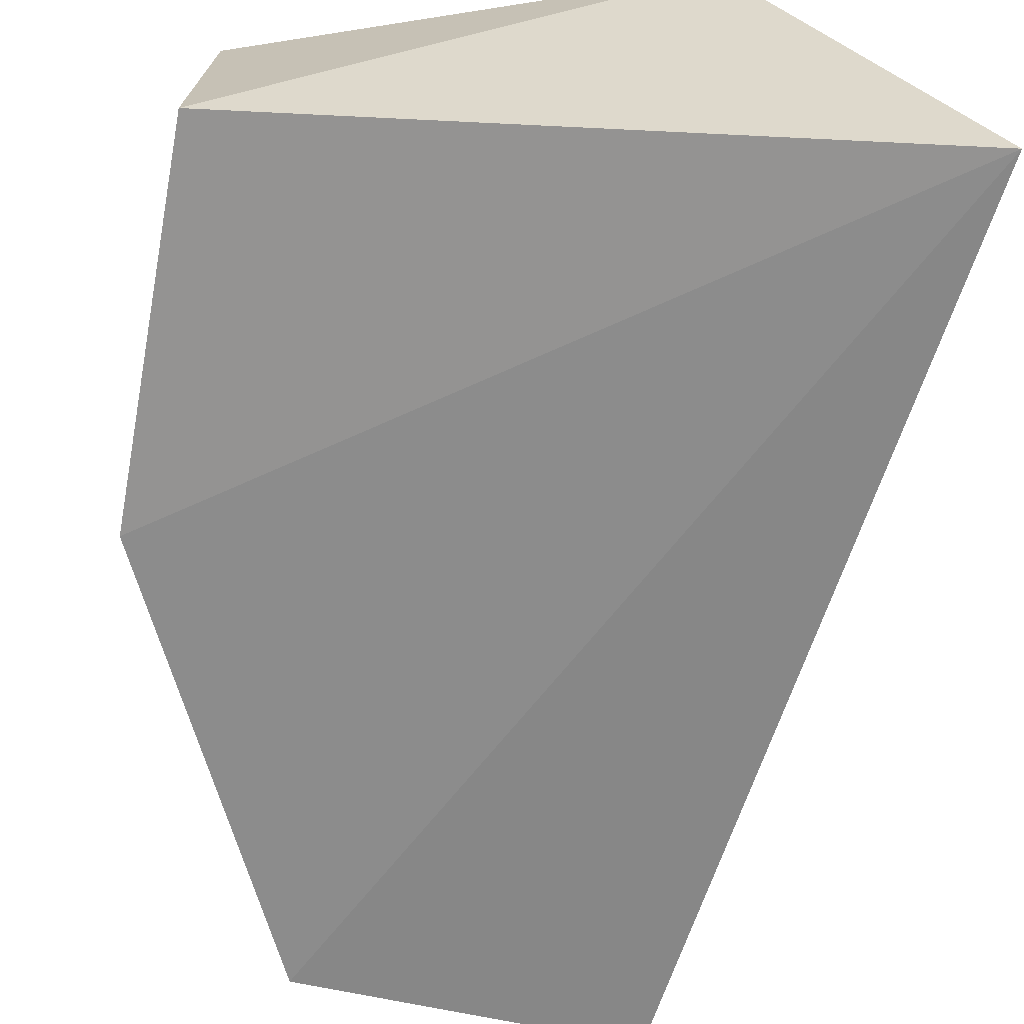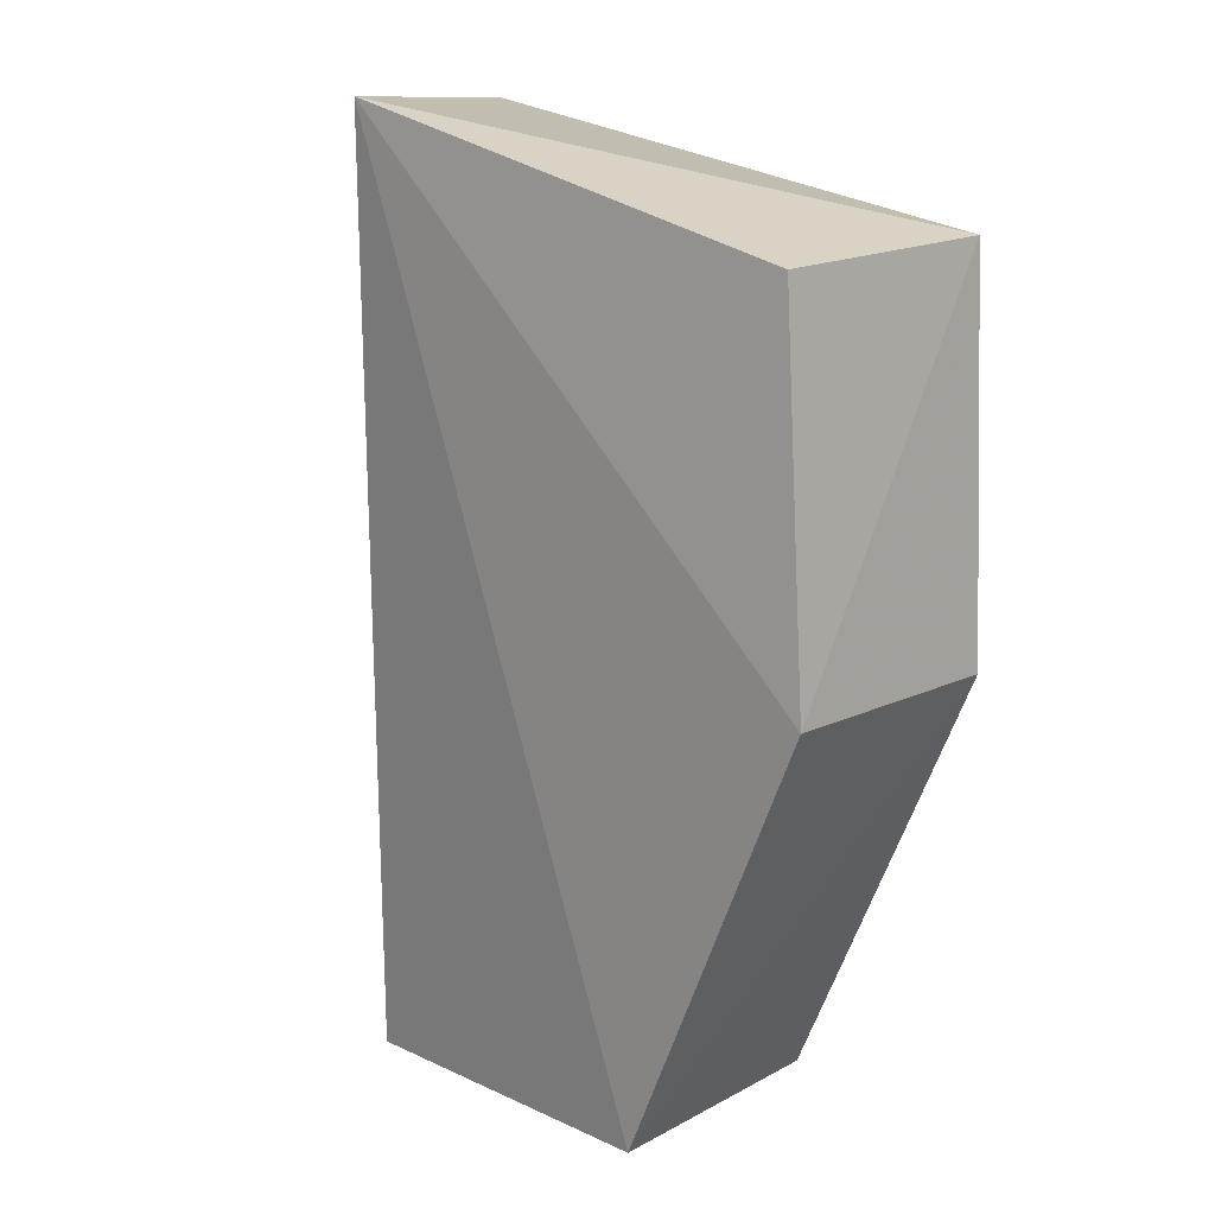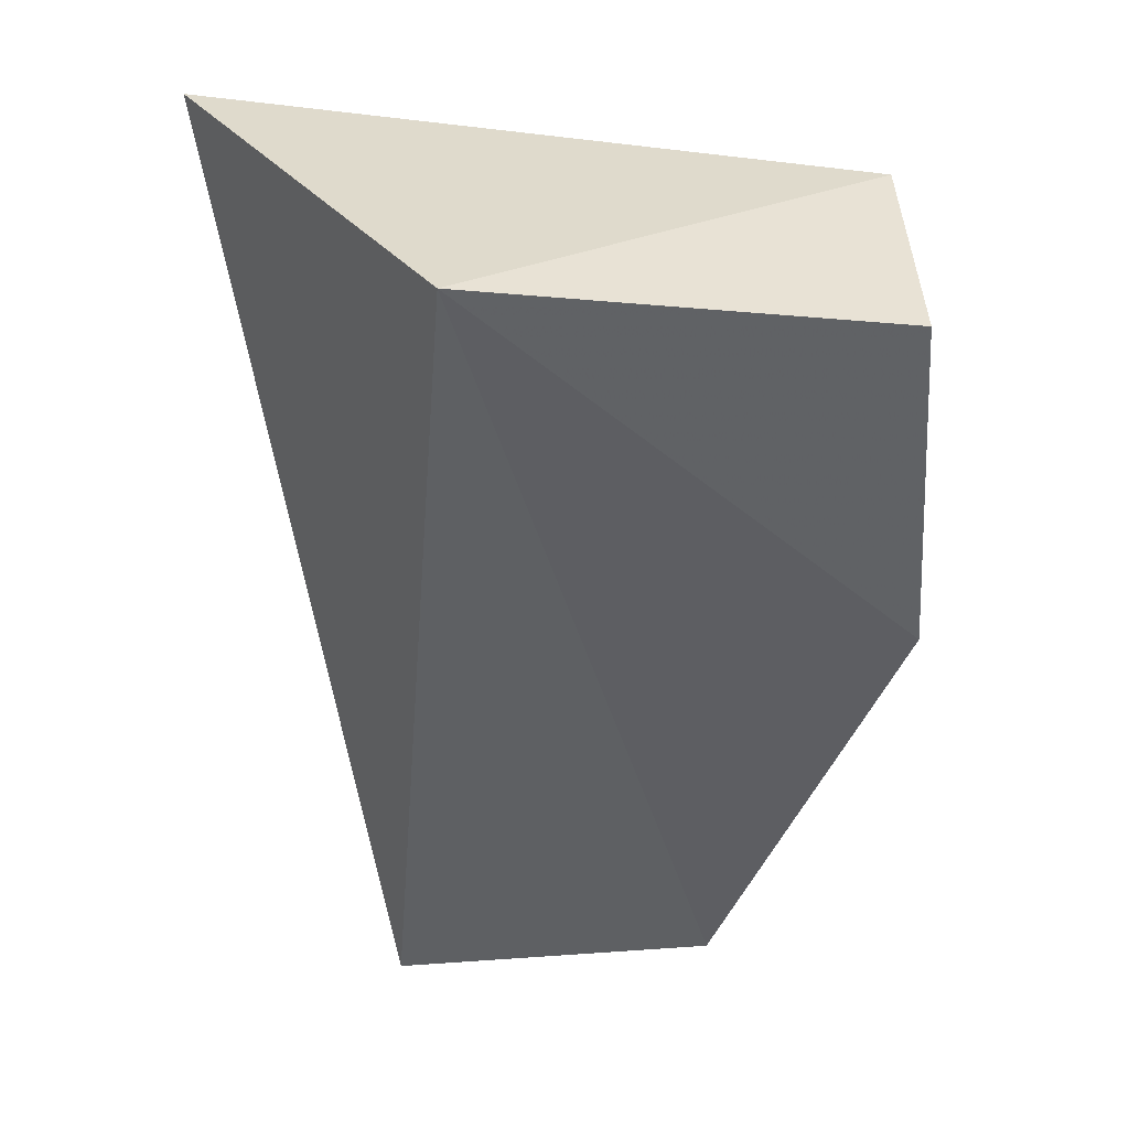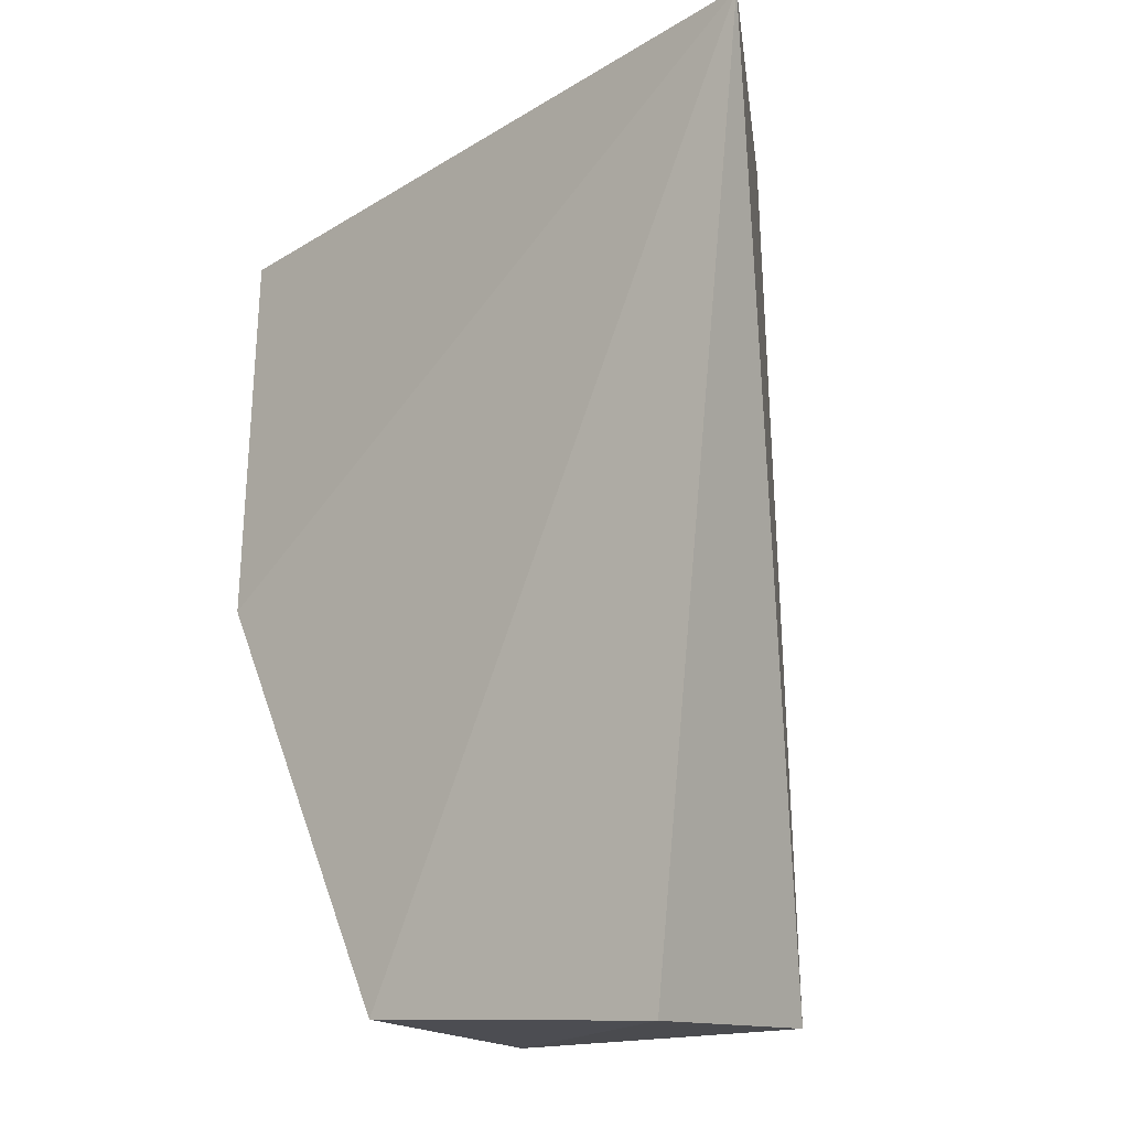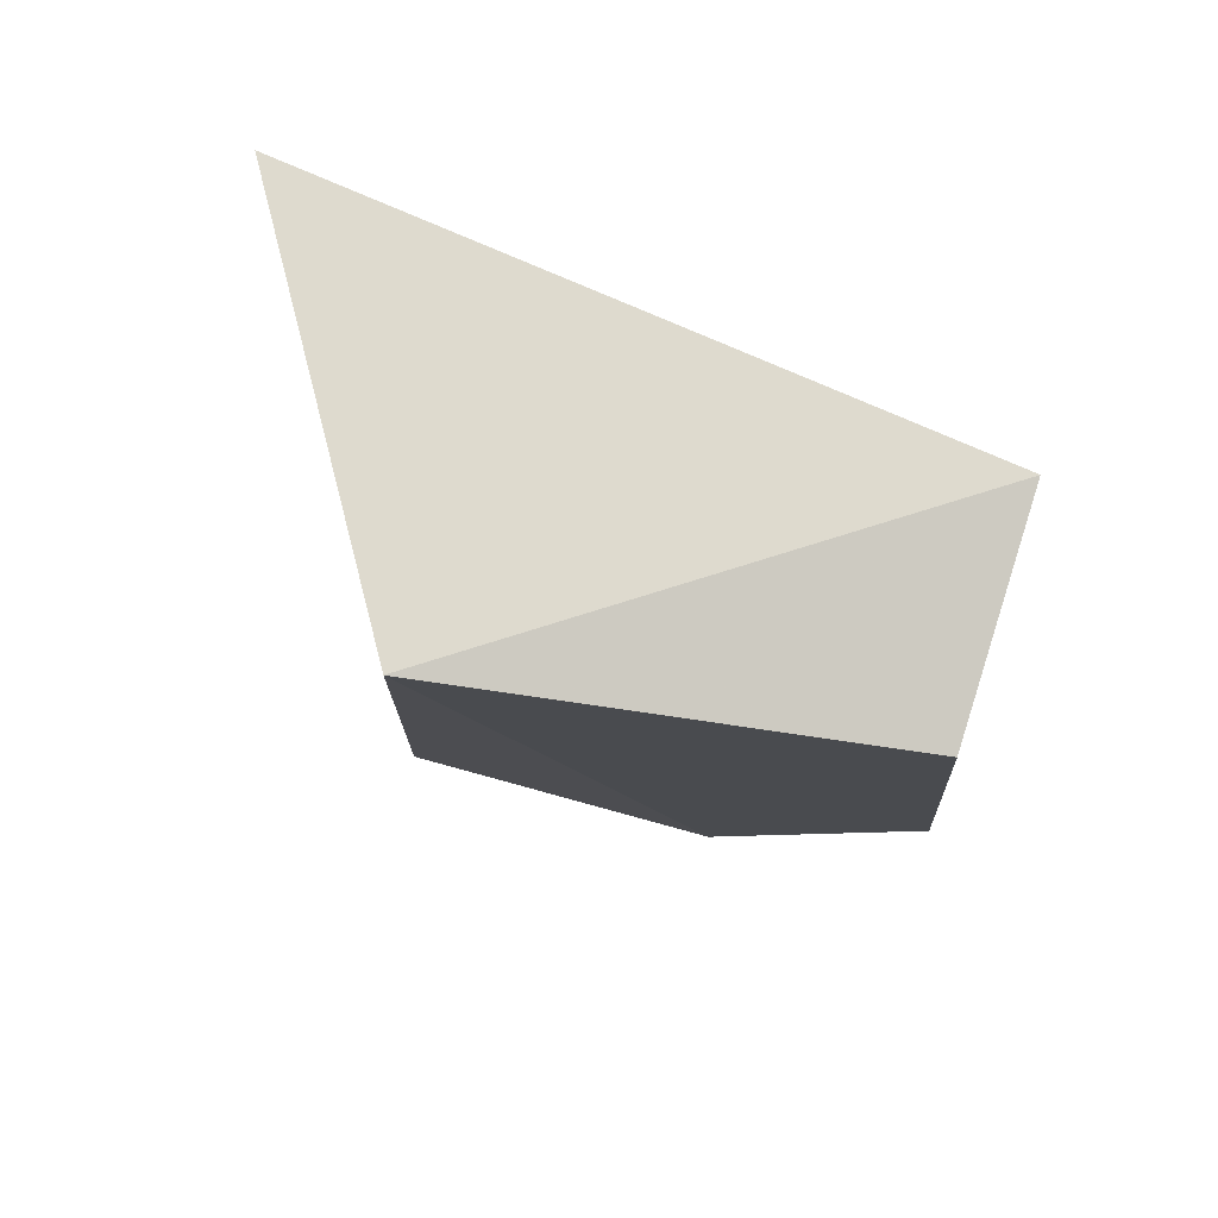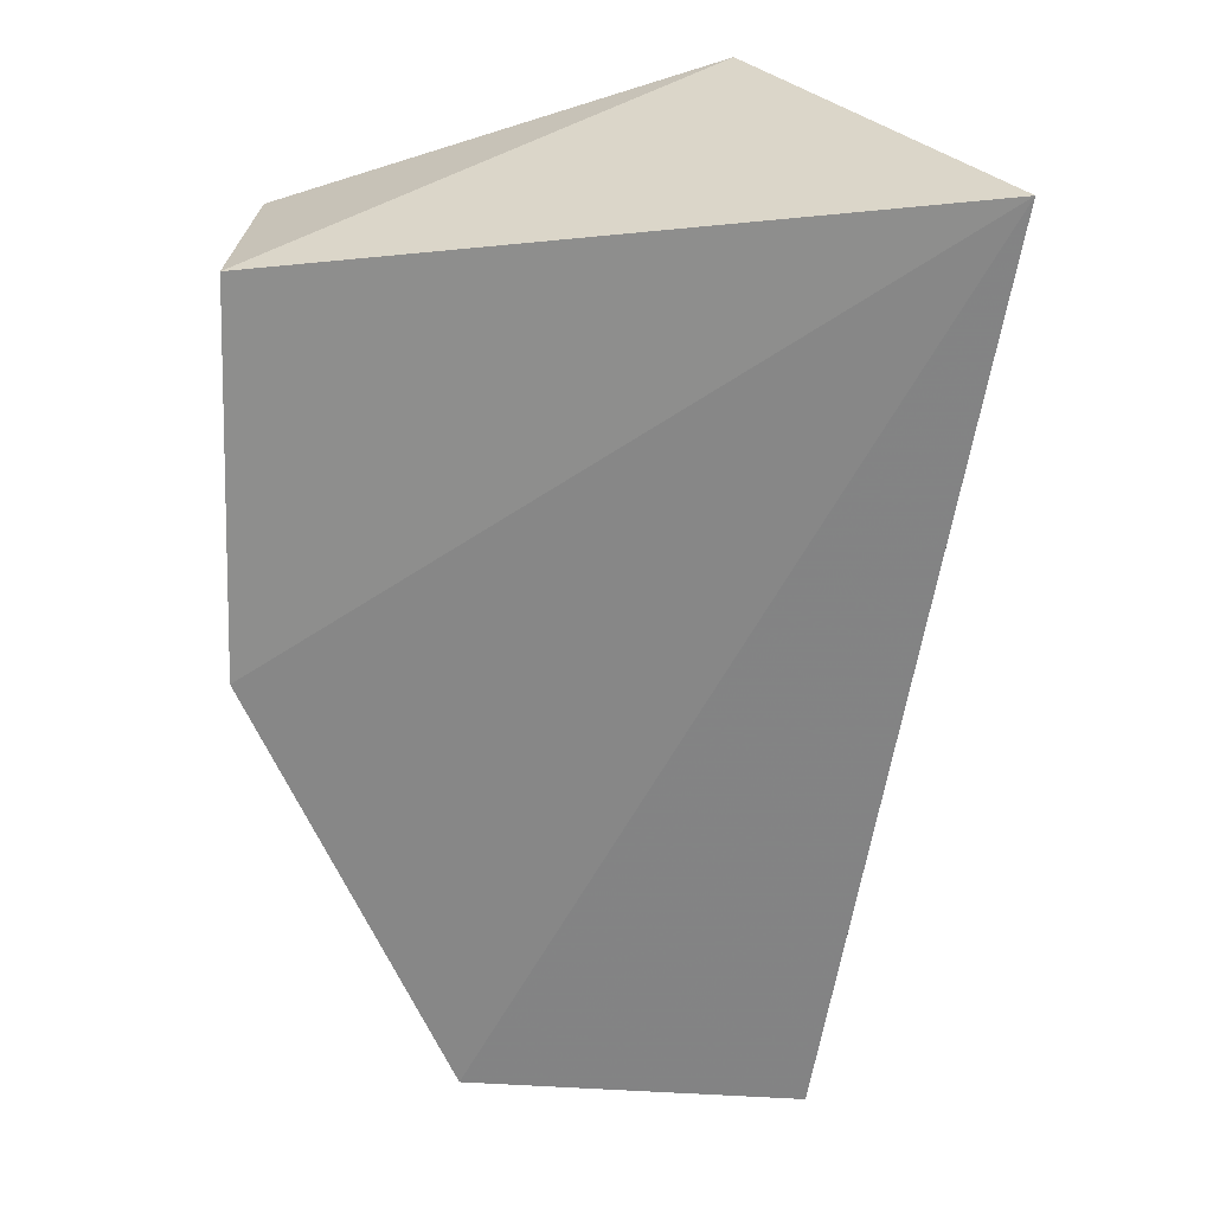
<metadata>
{"format":"obj","ext":"obj","renderer":"f3d","projection":"perspective","resolution":1024,"background":"white","views":[{"elev":-66.6,"azim":-8.2,"up":"+Y"},{"elev":15.0,"azim":-135.6,"up":"+Z"},{"elev":41.2,"azim":174.7,"up":"+Z"},{"elev":-16.4,"azim":36.8,"up":"+Z"},{"elev":77.8,"azim":-164.9,"up":"+Z"},{"elev":24.6,"azim":-0.9,"up":"+Z"}]}
</metadata>
<code>
v -0.003511 0.007712 0.07447
v 0.01358 -0.02213 0.07228
v 0.001928 0.002267 0.001171
v -0.02444 0.002378 0.00106
v -0.03837 -0.01654 0.0659
v 0.002017 -0.01672 0.0003117
v -0.03755 0.002021 0.06525
v -0.02433 -0.01634 0.001922
v -0.03959 0.002295 0.03583
v -0.03959 -0.01656 0.03583
f 1 2 3
f 1 3 4
f 5 2 1
f 6 3 2
f 6 4 3
f 7 5 1
f 8 4 6
f 8 6 2
f 9 7 1
f 9 1 4
f 9 5 7
f 10 8 2
f 10 2 5
f 10 5 9
f 10 9 4
f 10 4 8

</code>
